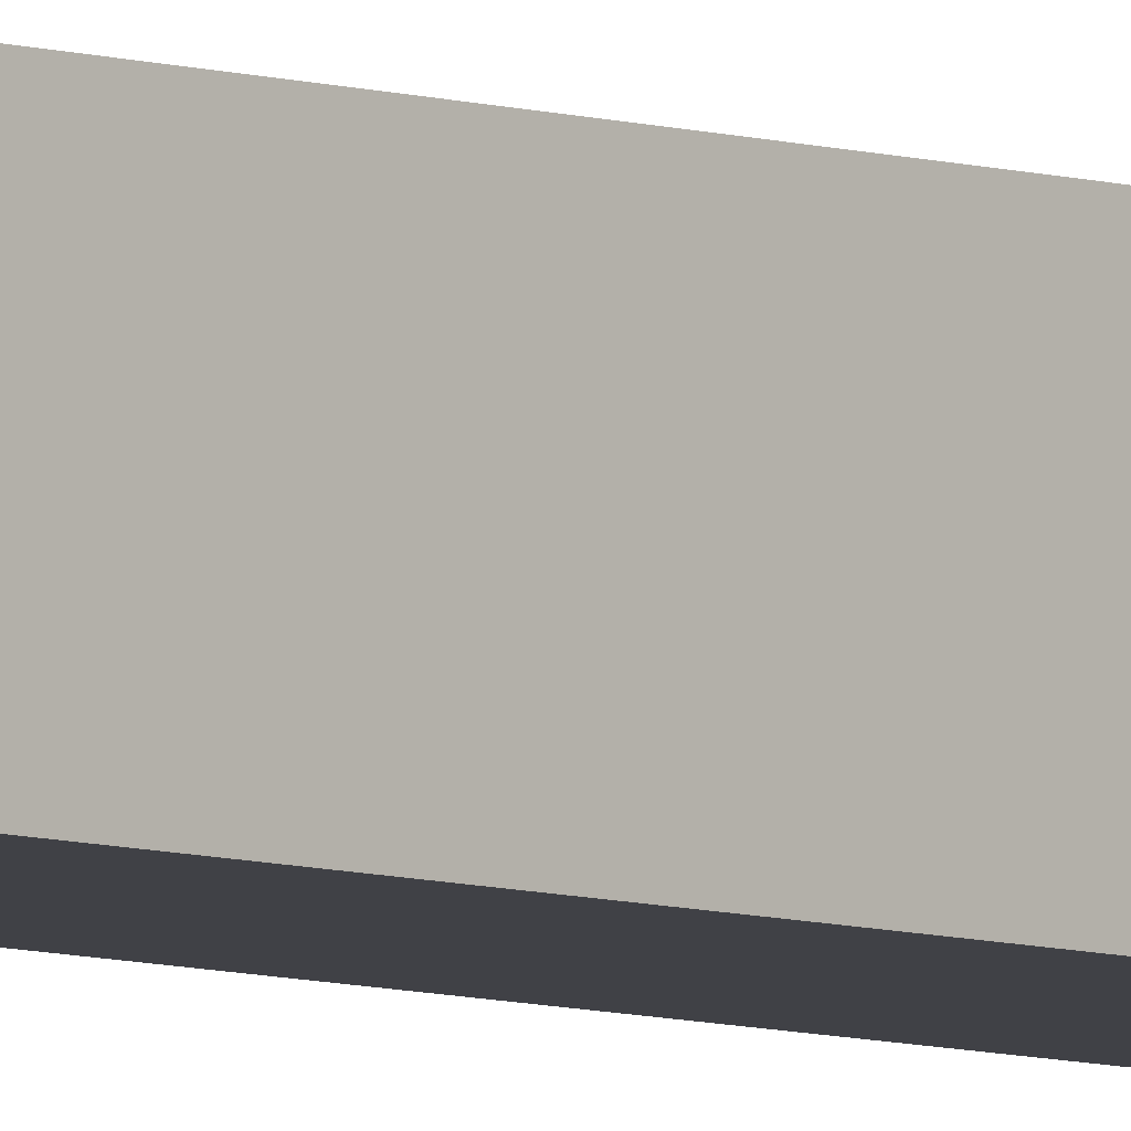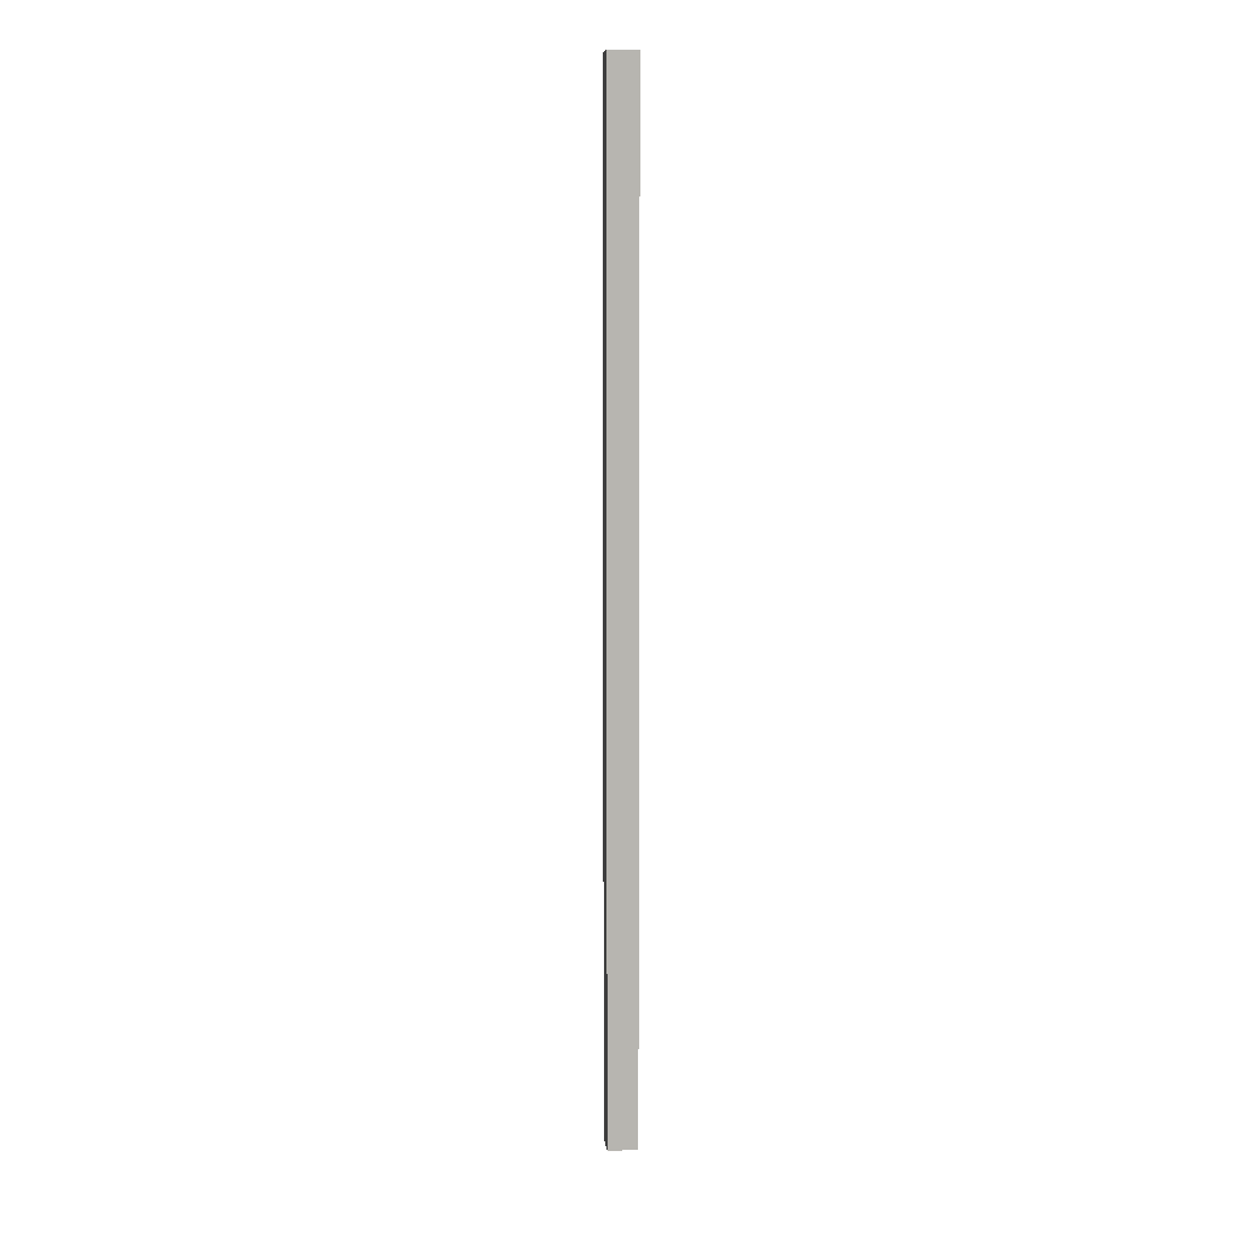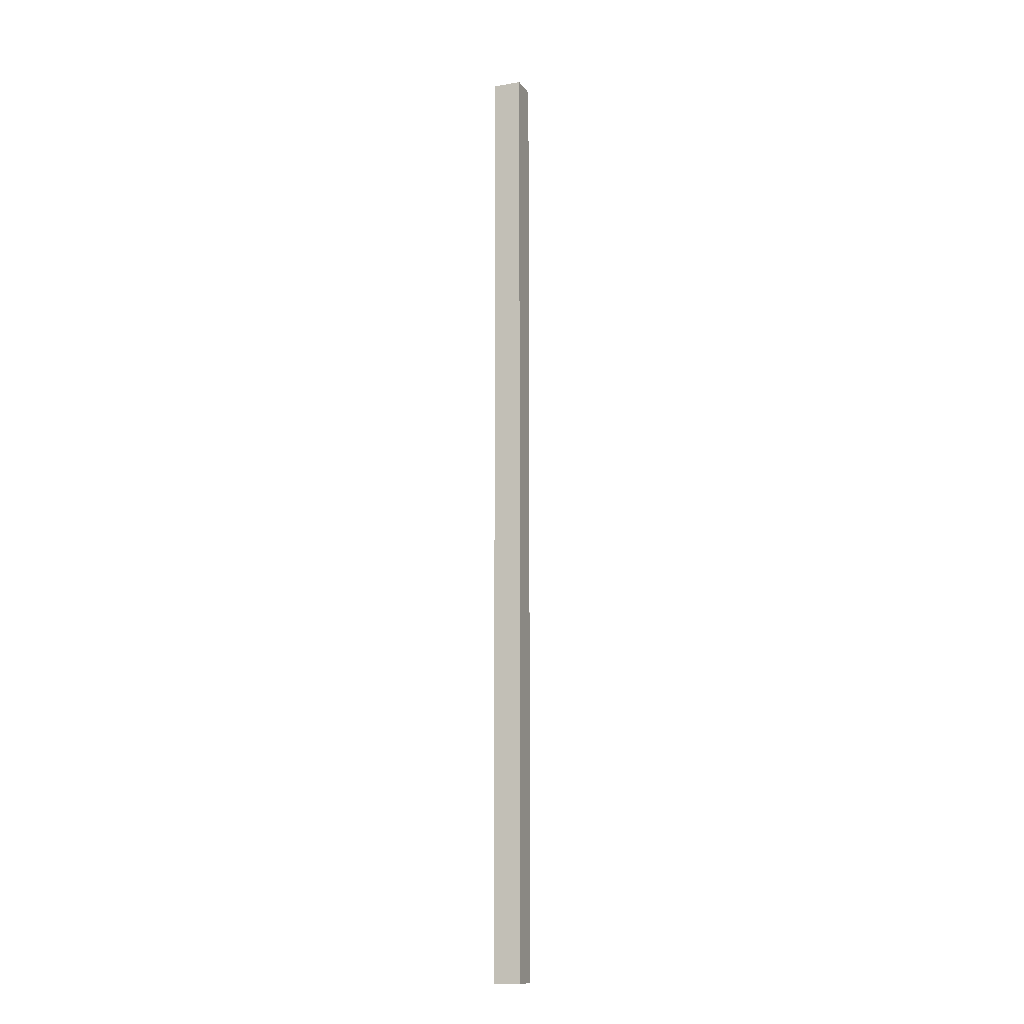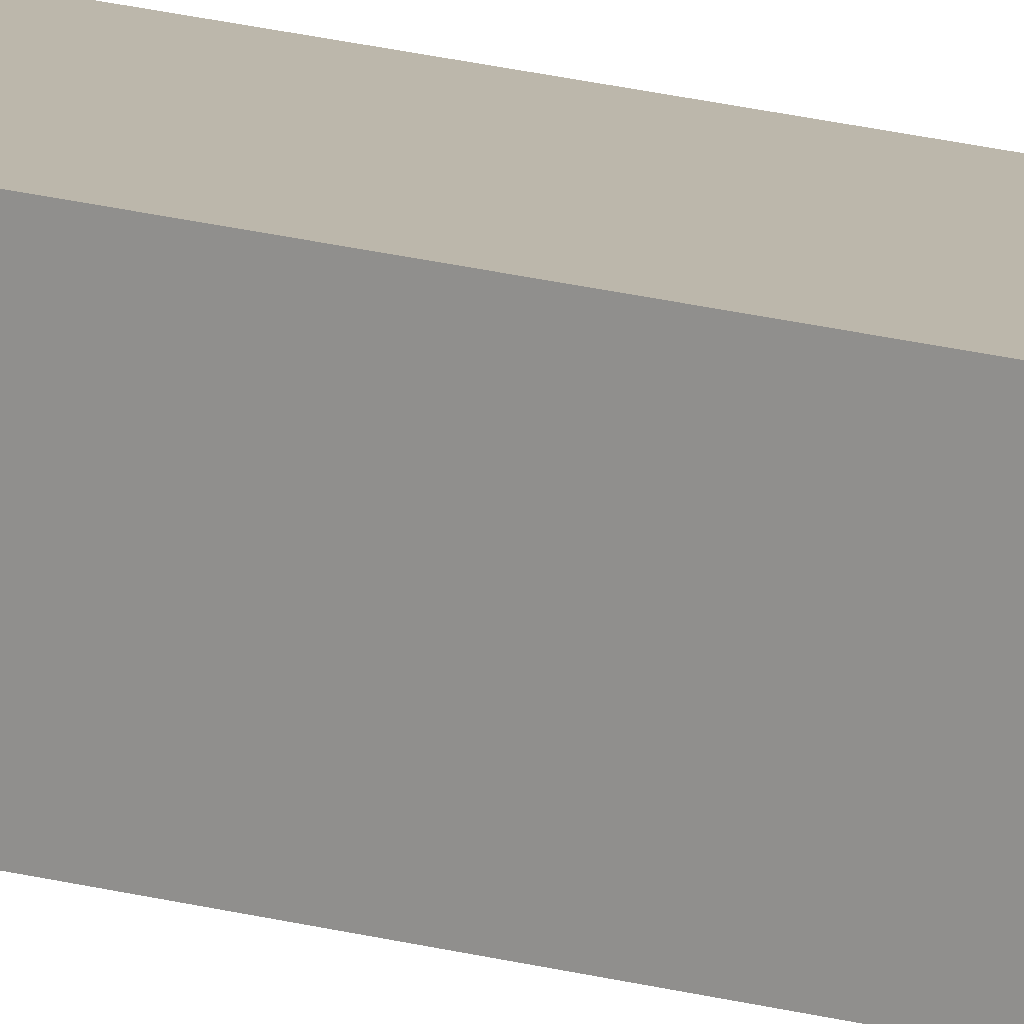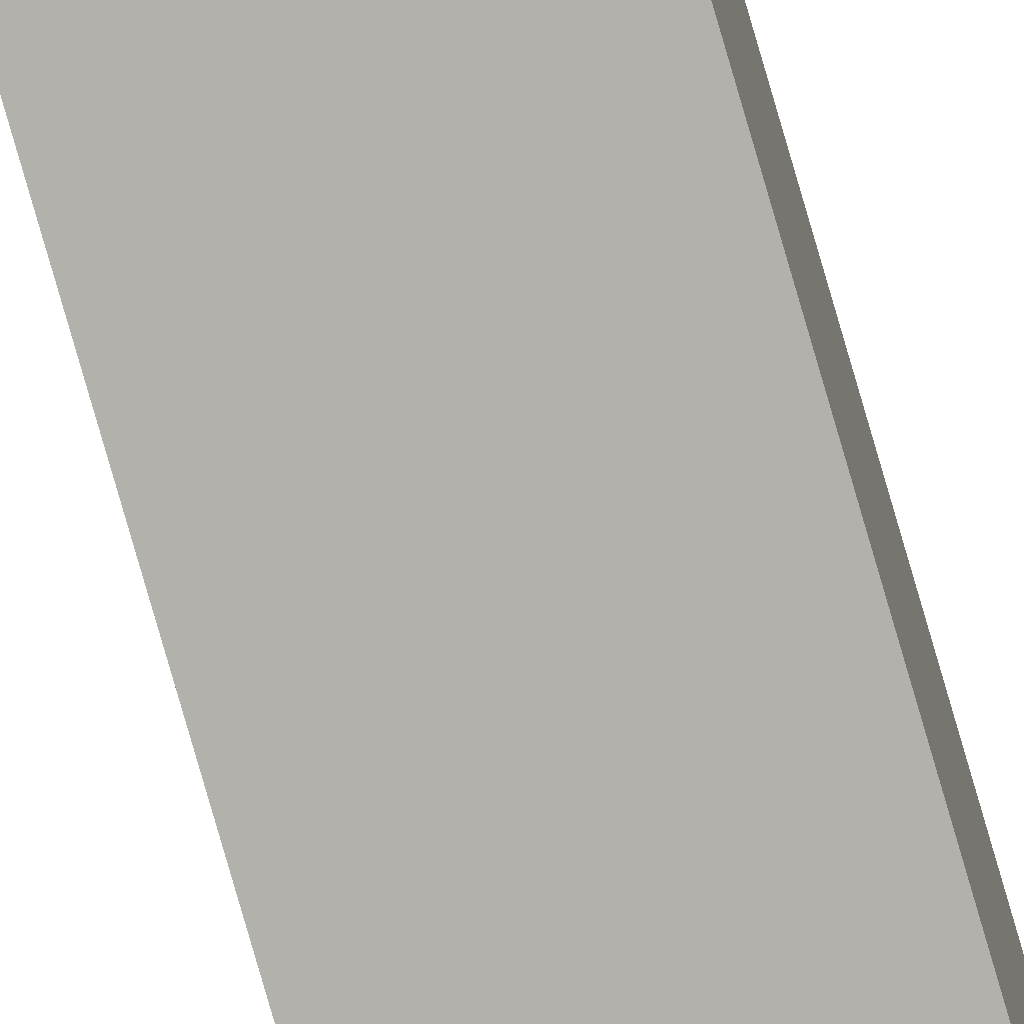
<metadata>
{"format":"obj","ext":"obj","renderer":"f3d","projection":"perspective","resolution":1024,"background":"white","views":[{"elev":-6.0,"azim":42.1,"up":"+Z"},{"elev":9.5,"azim":-6.8,"up":"+Y"},{"elev":-12.2,"azim":-158.7,"up":"+Y"},{"elev":14.3,"azim":124.7,"up":"+Z"},{"elev":-79.1,"azim":-163.9,"up":"+Z"}]}
</metadata>
<code>
v 165.1 0 6.35
v 165.1 0 5.08
v 165.1 43.18 5.08
v 165.1 43.18 6.35
v 163.8 0 5.08
v 163.8 0 6.35
v 163.8 43.18 6.35
v 163.8 43.18 5.08
v 165.1 43.18 6.35
v 165.1 43.18 5.08
v 163.8 43.18 5.08
v 163.8 43.18 6.35
v 165.1 0 5.08
v 165.1 0 6.35
v 163.8 0 6.35
v 163.8 0 5.08
v 165.1 0 5.08
v 163.8 0 5.08
v 163.8 43.18 5.08
v 165.1 43.18 5.08
v 163.8 0 6.35
v 165.1 0 6.35
v 165.1 43.18 6.35
v 163.8 43.18 6.35
f 1 2 4
f 4 2 3
f 5 6 8
f 8 6 7
f 9 10 12
f 12 10 11
f 14 15 13
f 13 15 16
f 17 18 20
f 20 18 19
f 21 22 24
f 24 22 23

</code>
